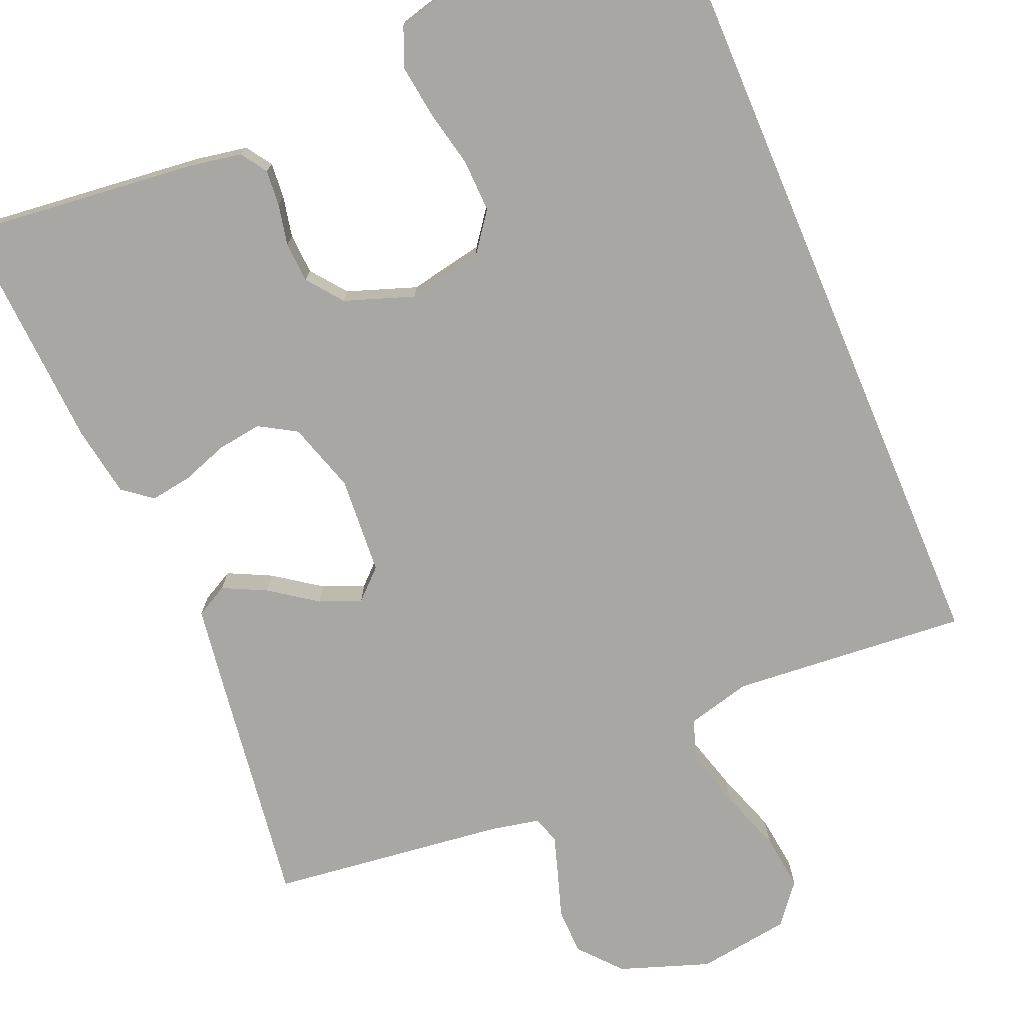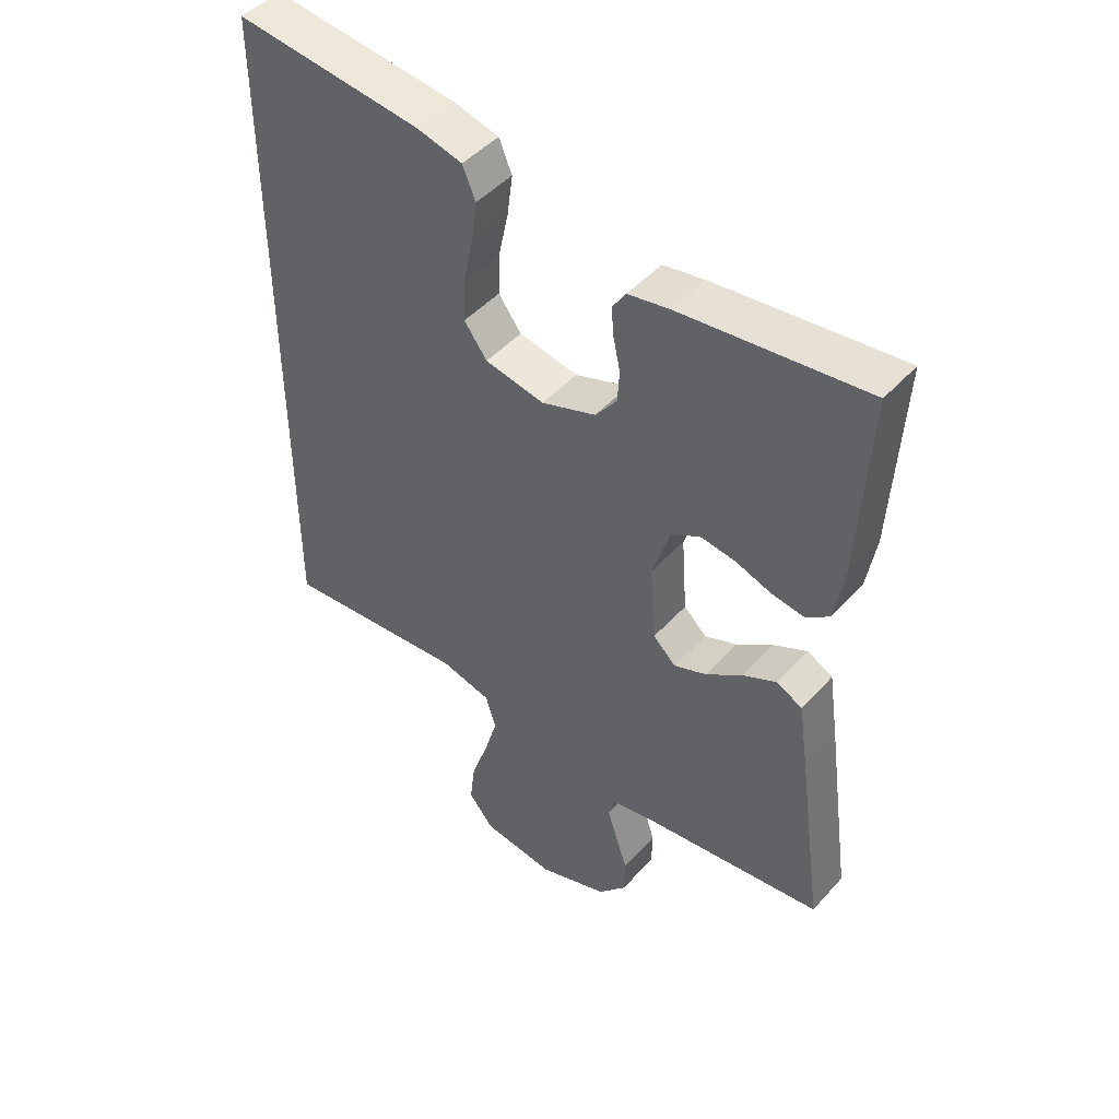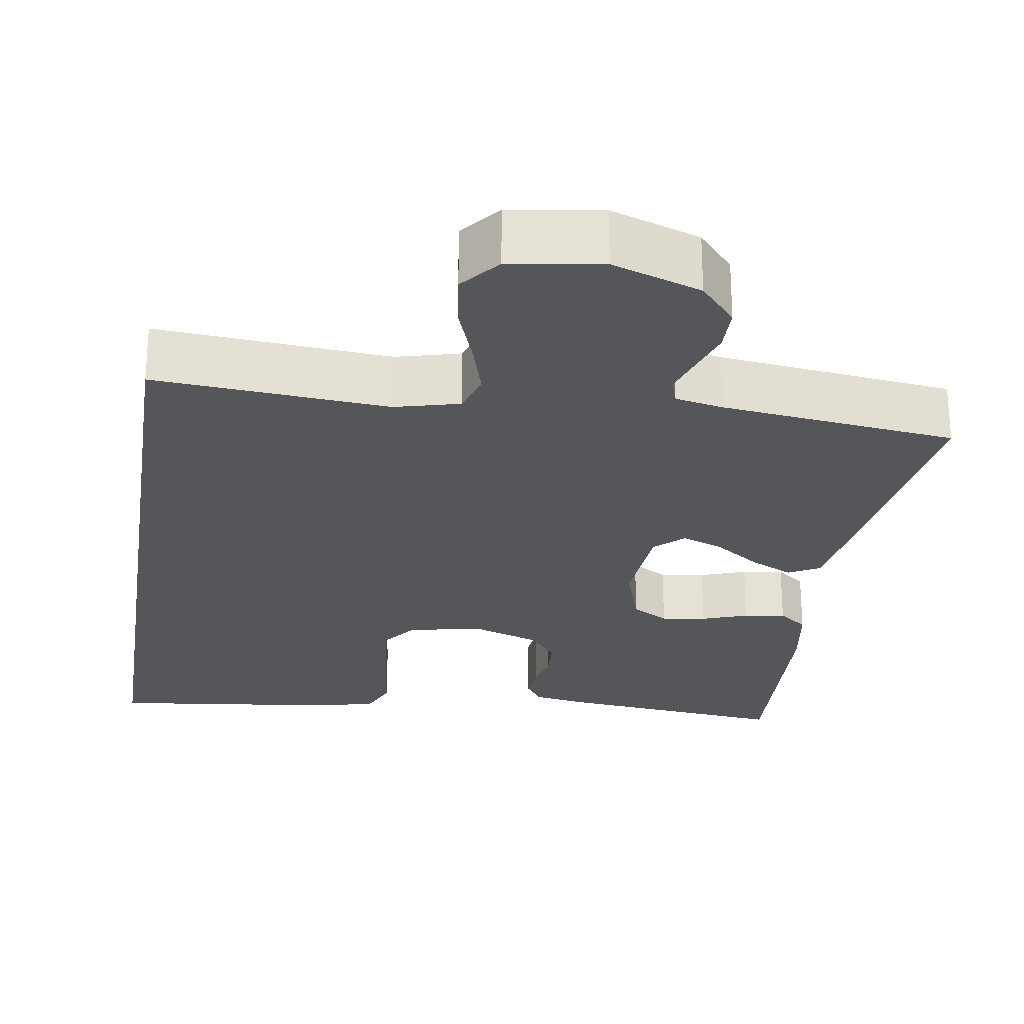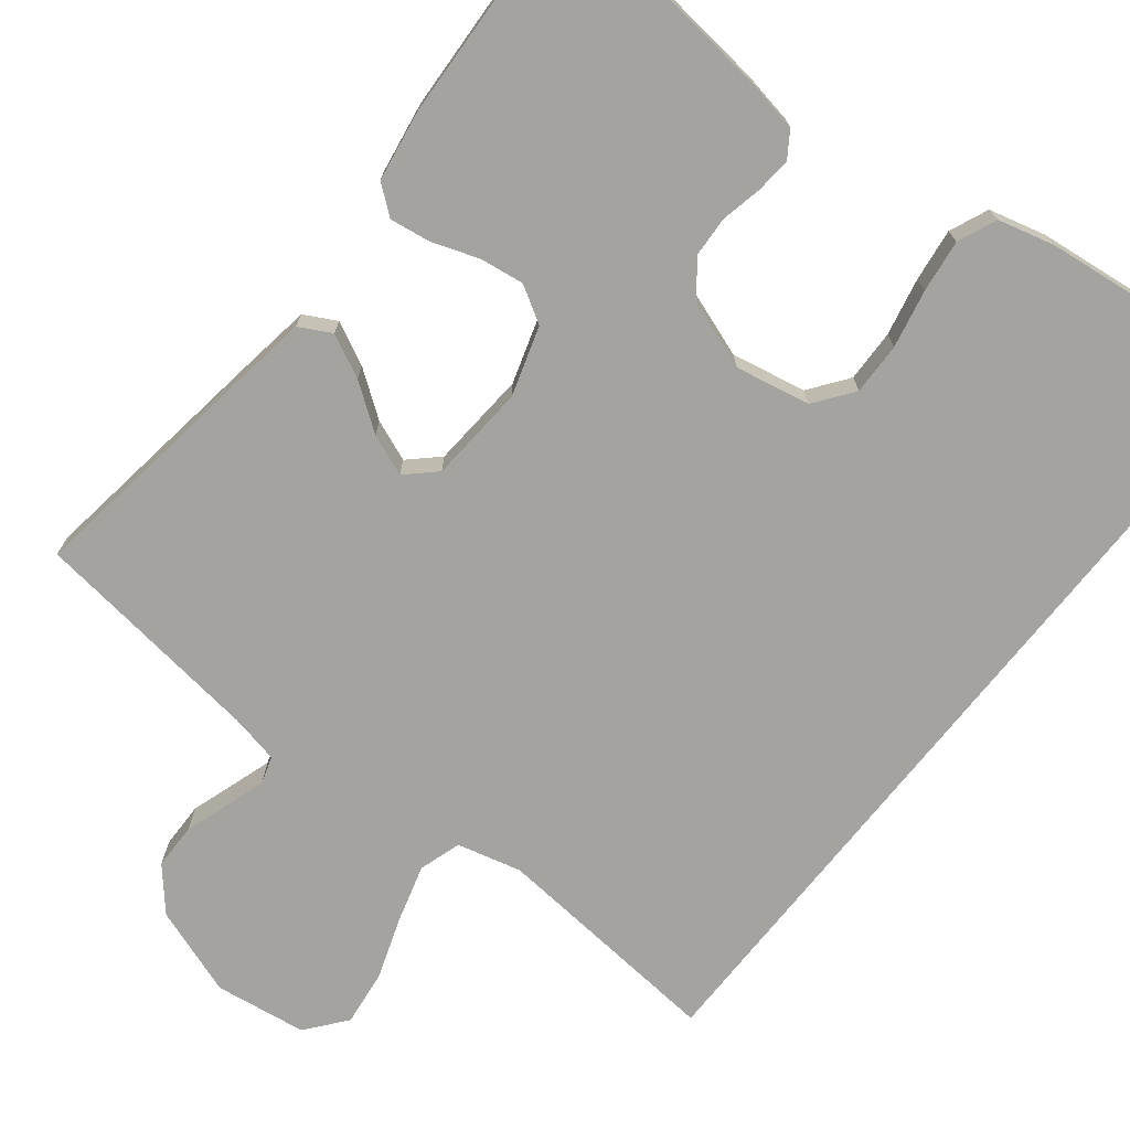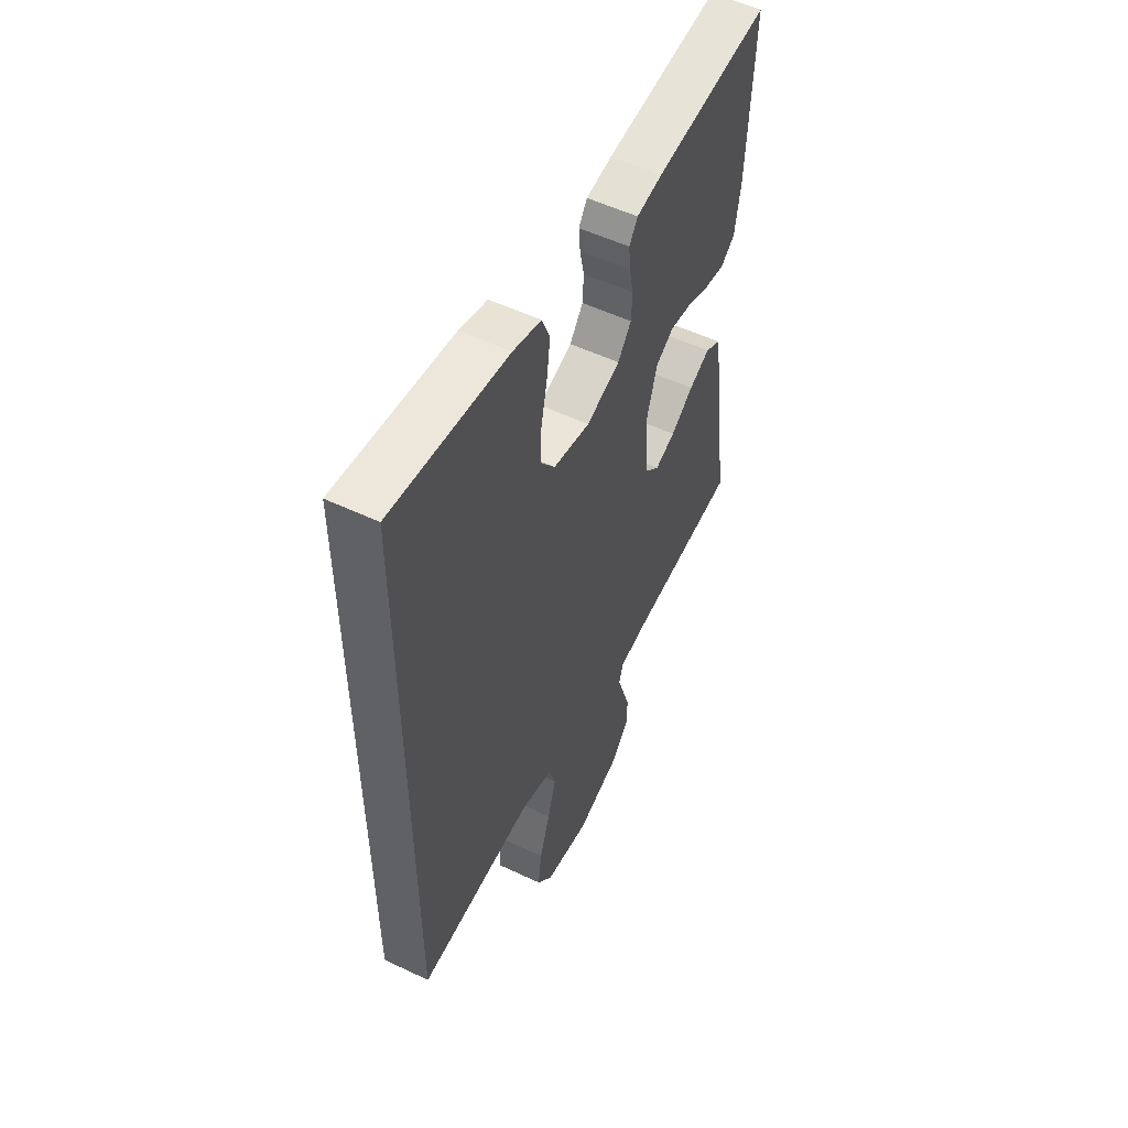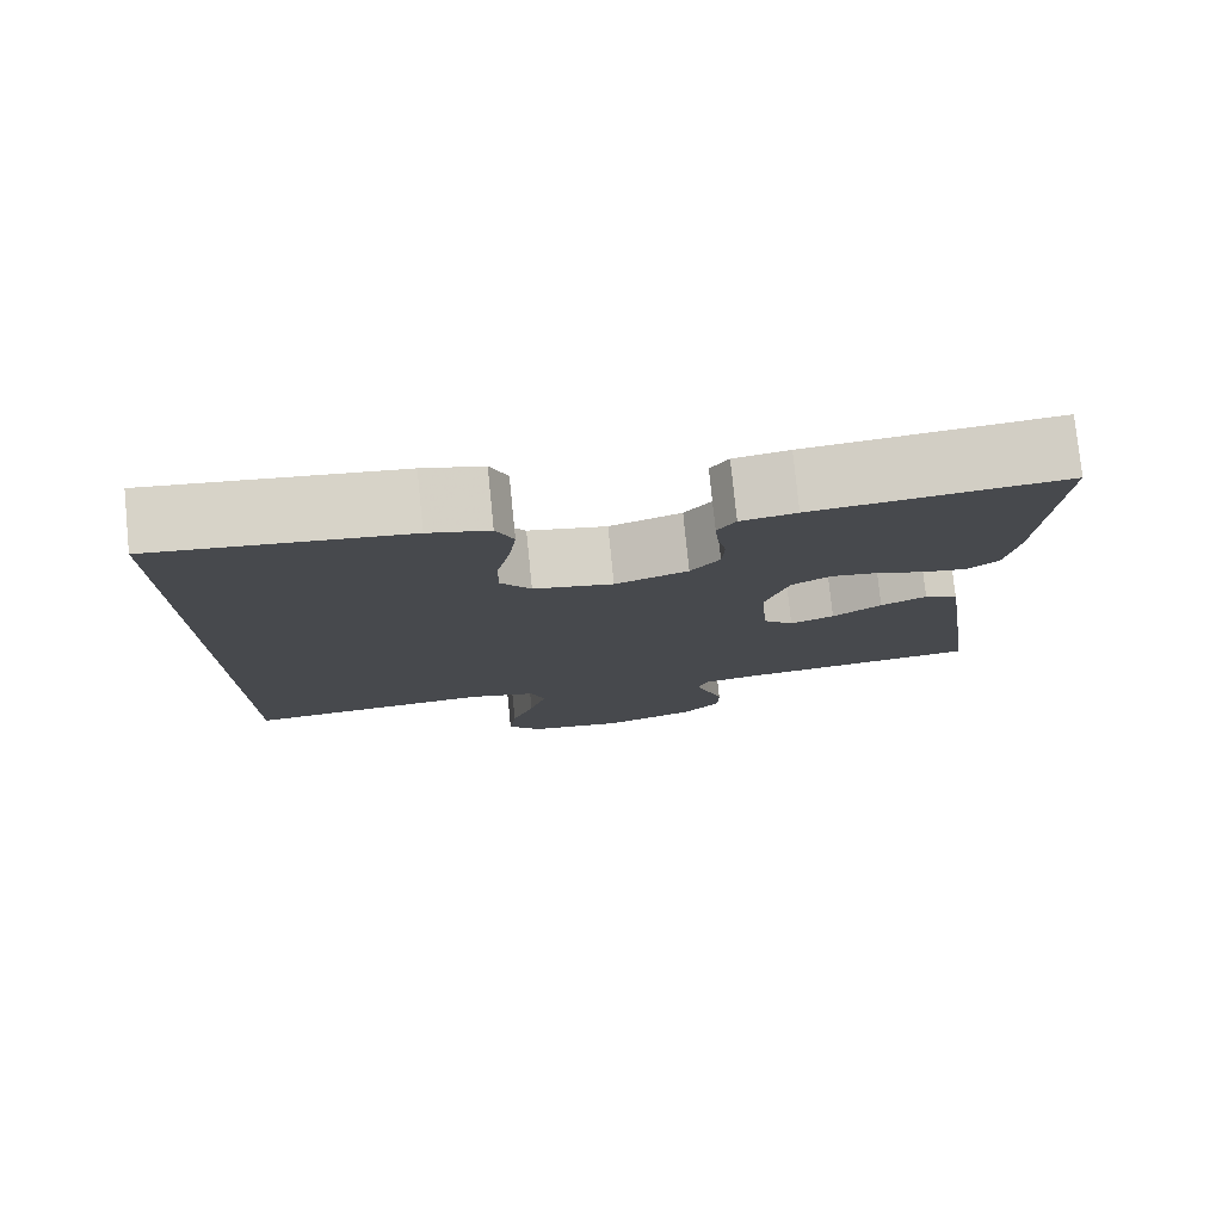
<metadata>
{"format":"obj","ext":"obj","renderer":"f3d","projection":"perspective","resolution":1024,"background":"white","views":[{"elev":-74.7,"azim":22.9,"up":"+Y"},{"elev":46.9,"azim":-140.6,"up":"+Z"},{"elev":-25.6,"azim":171.3,"up":"+Y"},{"elev":-72.8,"azim":-38.5,"up":"+Y"},{"elev":54.0,"azim":116.7,"up":"+Z"},{"elev":78.5,"azim":174.2,"up":"+Z"}]}
</metadata>
<code>
v 0.5 0.07 0.578
v 0.5 0.07 -0.502
v 0.2 0.07 -0.477
v 0.118 0.07 -0.498
v 0.101 0.07 -0.552
v 0.122 0.07 -0.625
v 0.15 0.07 -0.705
v 0.159 0.07 -0.777
v 0.118 0.07 -0.828
v 0 0.07 -0.845
v -0.114 0.07 -0.805
v -0.16 0.07 -0.752
v -0.161 0.07 -0.693
v -0.142 0.07 -0.635
v -0.126 0.07 -0.585
v -0.137 0.07 -0.55
v -0.2 0.07 -0.537
v -0.5 0.07 -0.5
v -0.458 0.07 -0.2
v -0.442 0.07 -0.092
v -0.401 0.07 -0.07
v -0.346 0.07 -0.097
v -0.287 0.07 -0.139
v -0.234 0.07 -0.16
v -0.197 0.07 -0.125
v -0.188 0.07 0
v -0.216 0.07 0.089
v -0.263 0.07 0.117
v -0.32 0.07 0.109
v -0.379 0.07 0.088
v -0.432 0.07 0.08
v -0.469 0.07 0.109
v -0.484 0.07 0.2
v -0.5 0.07 0.5
v -0.2 0.07 0.467
v -0.133 0.07 0.455
v -0.111 0.07 0.422
v -0.115 0.07 0.376
v -0.126 0.07 0.324
v -0.123 0.07 0.272
v -0.088 0.07 0.227
v 0 0.07 0.196
v 0.096 0.07 0.215
v 0.133 0.07 0.265
v 0.131 0.07 0.332
v 0.115 0.07 0.406
v 0.106 0.07 0.474
v 0.127 0.07 0.524
v 0.2 0.07 0.543
v 0.5 0 0.578
v 0.5 0 -0.502
v 0.2 0 -0.477
v 0.118 0 -0.498
v 0.101 0 -0.552
v 0.122 0 -0.625
v 0.15 0 -0.705
v 0.159 0 -0.777
v 0.118 0 -0.828
v 0 0 -0.845
v -0.114 0 -0.805
v -0.16 0 -0.752
v -0.161 0 -0.693
v -0.142 0 -0.635
v -0.126 0 -0.585
v -0.137 0 -0.55
v -0.2 0 -0.537
v -0.5 0 -0.5
v -0.458 0 -0.2
v -0.442 0 -0.092
v -0.401 0 -0.07
v -0.346 0 -0.097
v -0.287 0 -0.139
v -0.234 0 -0.16
v -0.197 0 -0.125
v -0.188 0 0
v -0.216 0 0.089
v -0.263 0 0.117
v -0.32 0 0.109
v -0.379 0 0.088
v -0.432 0 0.08
v -0.469 0 0.109
v -0.484 0 0.2
v -0.5 0 0.5
v -0.2 0 0.467
v -0.133 0 0.455
v -0.111 0 0.422
v -0.115 0 0.376
v -0.126 0 0.324
v -0.123 0 0.272
v -0.088 0 0.227
v 0 0 0.196
v 0.096 0 0.215
v 0.133 0 0.265
v 0.131 0 0.332
v 0.115 0 0.406
v 0.106 0 0.474
v 0.127 0 0.524
v 0.2 0 0.543
f 45 46 47 48
f 44 45 48 49
f 36 37 38 39
f 34 35 36 39
f 34 39 40
f 33 34 40 41
f 29 30 31 32
f 28 29 32 33
f 20 21 22 23
f 20 23 24
f 17 18 19 20
f 16 17 20 24
f 15 16 24 25
f 11 12 13 14
f 11 14 15
f 10 11 15
f 6 7 8 9
f 5 6 9 10
f 4 5 10 15
f 49 1 2 3
f 44 49 3 4
f 28 33 41 42
f 27 28 42 43
f 26 27 43
f 25 26 43
f 15 25 43
f 4 15 43 44
f 97 96 95 94
f 98 97 94 93
f 88 87 86 85
f 88 85 84 83
f 89 88 83
f 90 89 83 82
f 81 80 79 78
f 82 81 78 77
f 72 71 70 69
f 73 72 69
f 69 68 67 66
f 73 69 66 65
f 74 73 65 64
f 63 62 61 60
f 64 63 60
f 64 60 59
f 58 57 56 55
f 59 58 55 54
f 64 59 54 53
f 52 51 50 98
f 53 52 98 93
f 91 90 82 77
f 92 91 77 76
f 92 76 75
f 92 75 74
f 92 74 64
f 93 92 64 53
f 1 50 51 2
f 2 51 52 3
f 3 52 53 4
f 4 53 54 5
f 5 54 55 6
f 6 55 56 7
f 7 56 57 8
f 8 57 58 9
f 9 58 59 10
f 10 59 60 11
f 11 60 61 12
f 12 61 62 13
f 13 62 63 14
f 14 63 64 15
f 15 64 65 16
f 16 65 66 17
f 17 66 67 18
f 18 67 68 19
f 19 68 69 20
f 20 69 70 21
f 21 70 71 22
f 22 71 72 23
f 23 72 73 24
f 24 73 74 25
f 25 74 75 26
f 26 75 76 27
f 27 76 77 28
f 28 77 78 29
f 29 78 79 30
f 30 79 80 31
f 31 80 81 32
f 32 81 82 33
f 33 82 83 34
f 34 83 84 35
f 35 84 85 36
f 36 85 86 37
f 37 86 87 38
f 38 87 88 39
f 39 88 89 40
f 40 89 90 41
f 41 90 91 42
f 42 91 92 43
f 43 92 93 44
f 44 93 94 45
f 45 94 95 46
f 46 95 96 47
f 47 96 97 48
f 48 97 98 49
f 49 98 50 1

</code>
